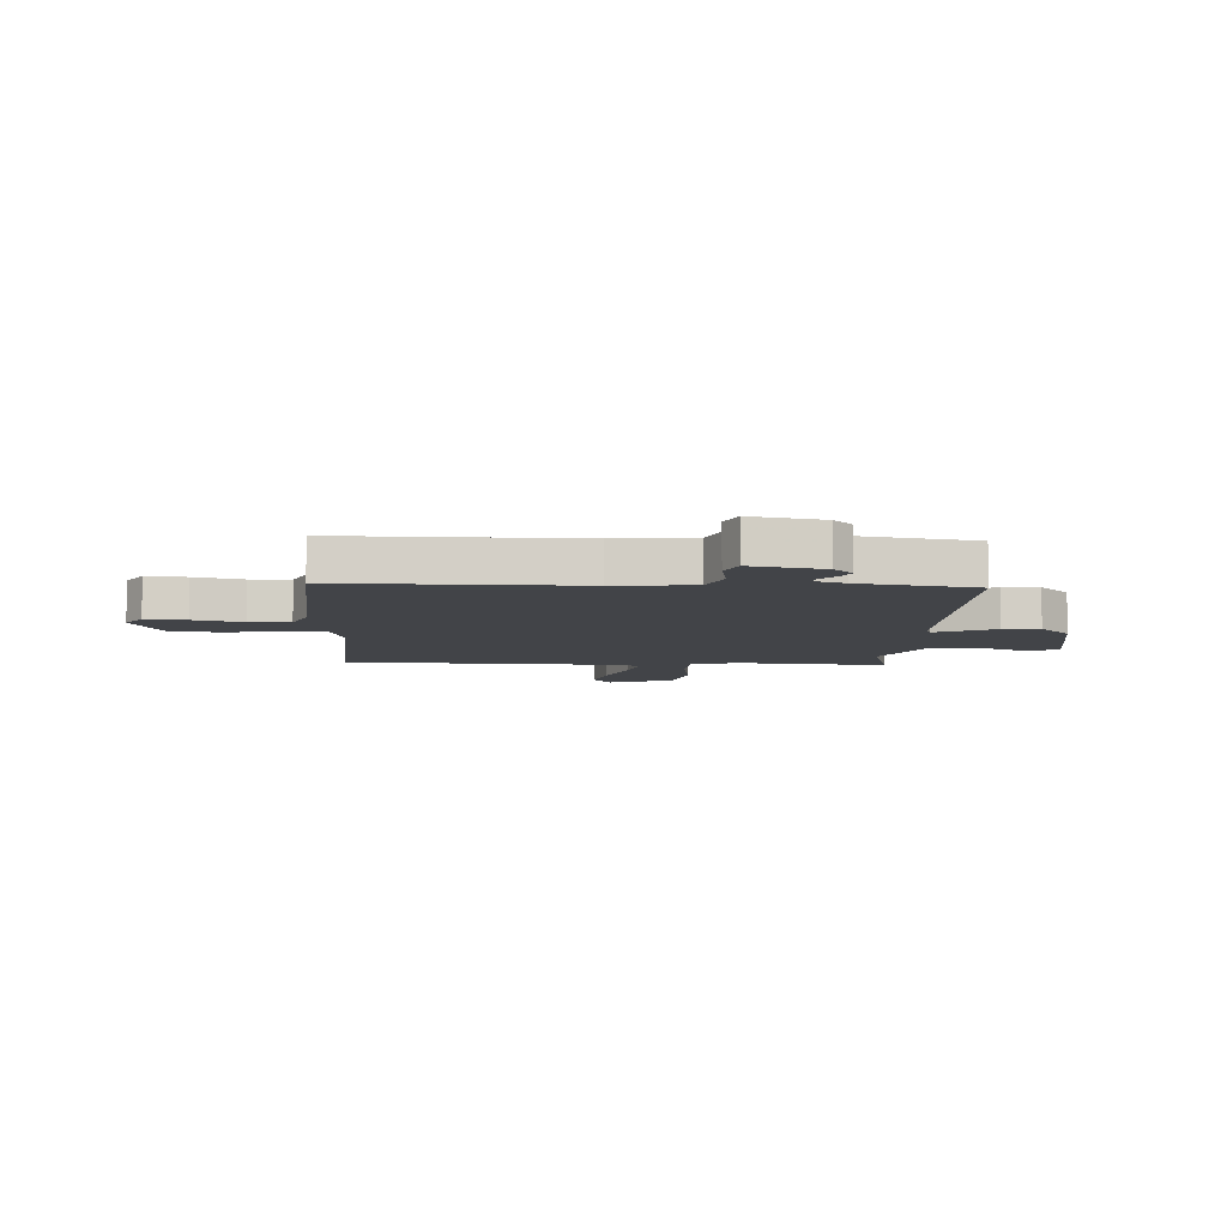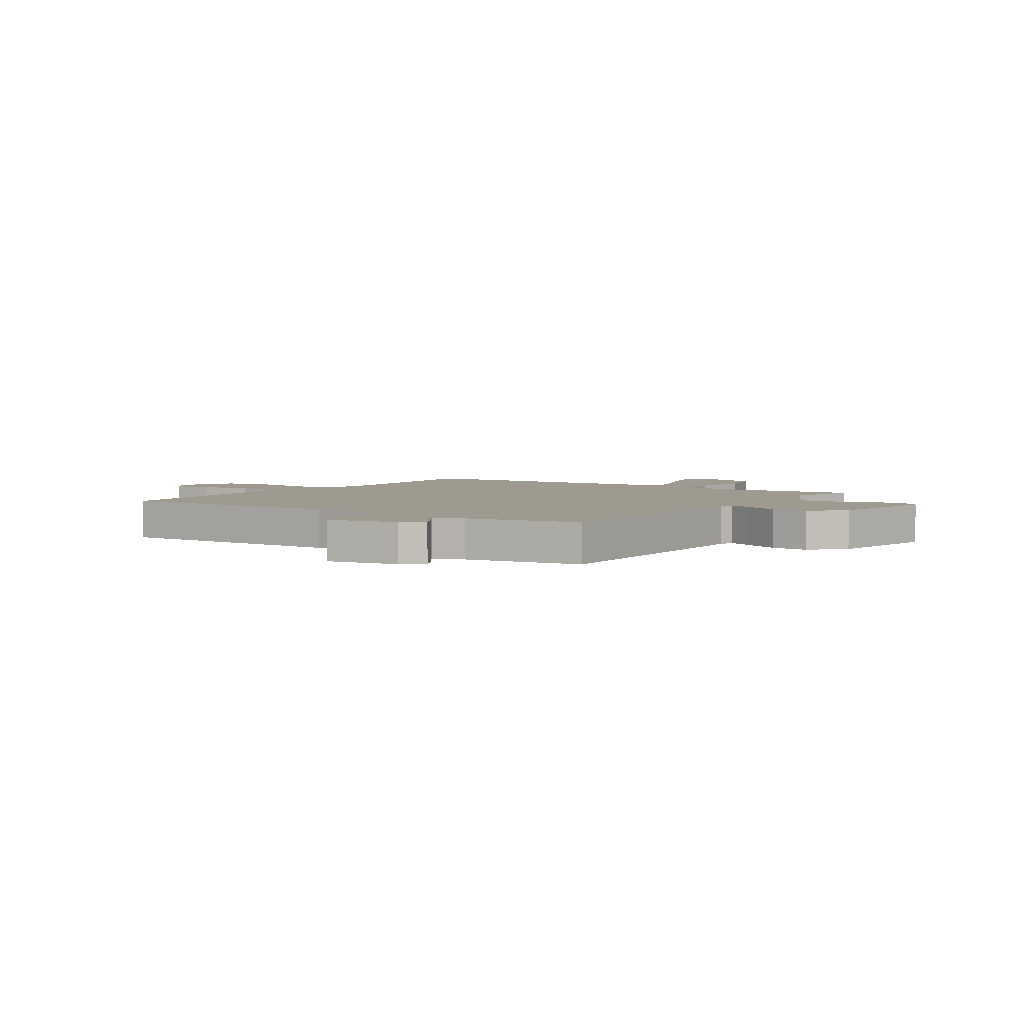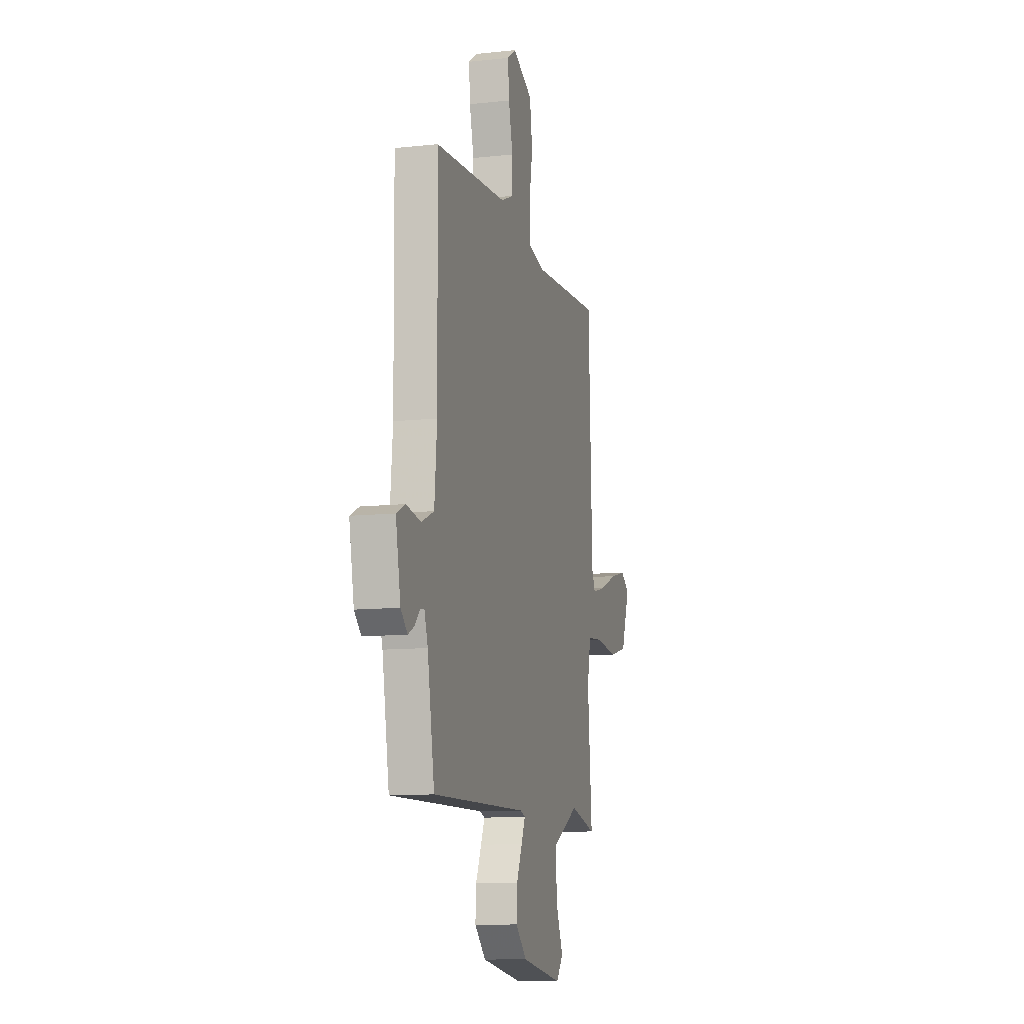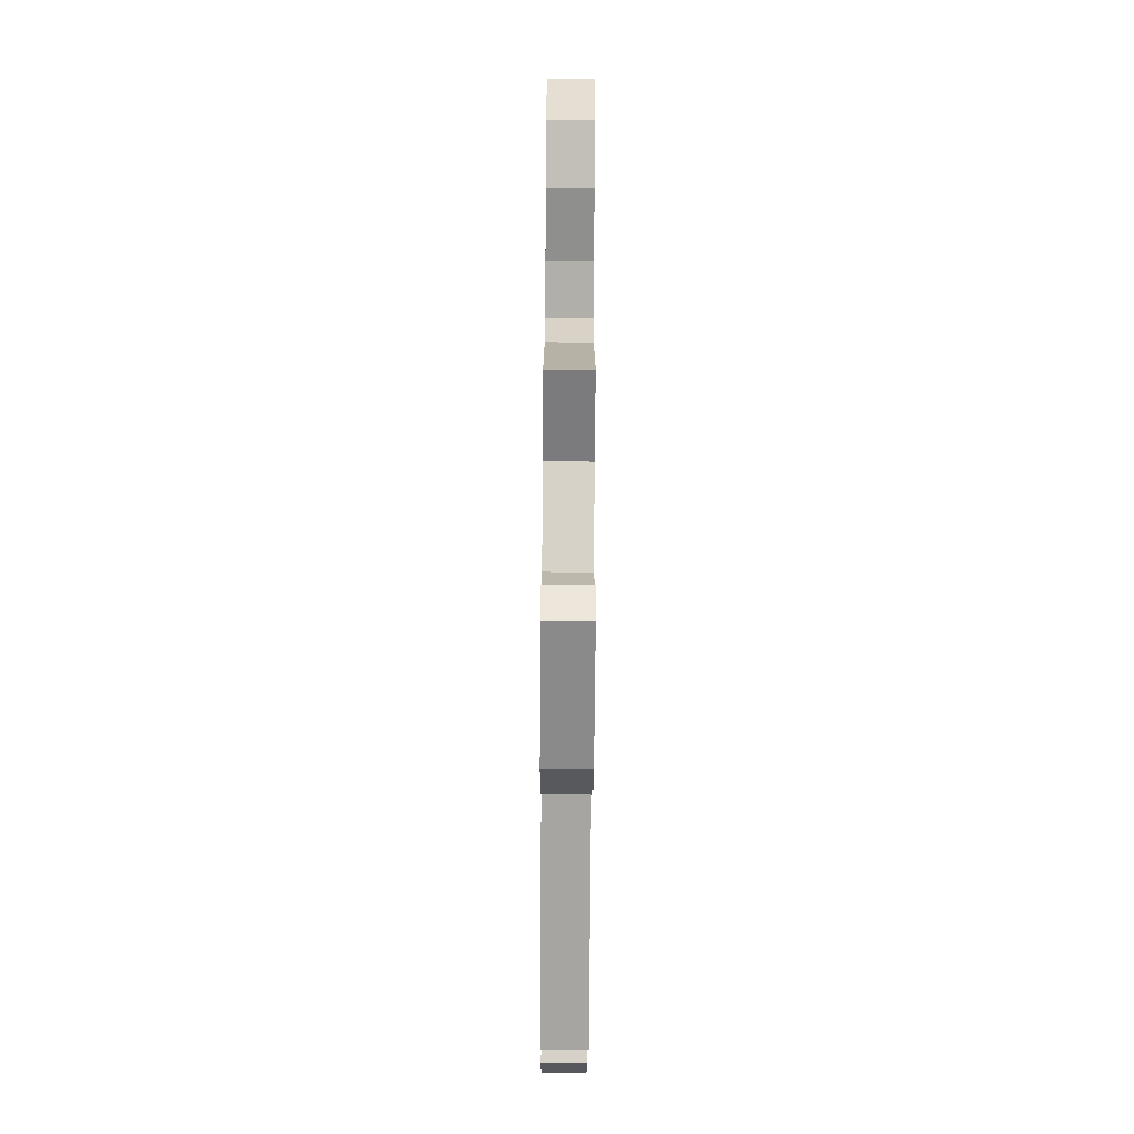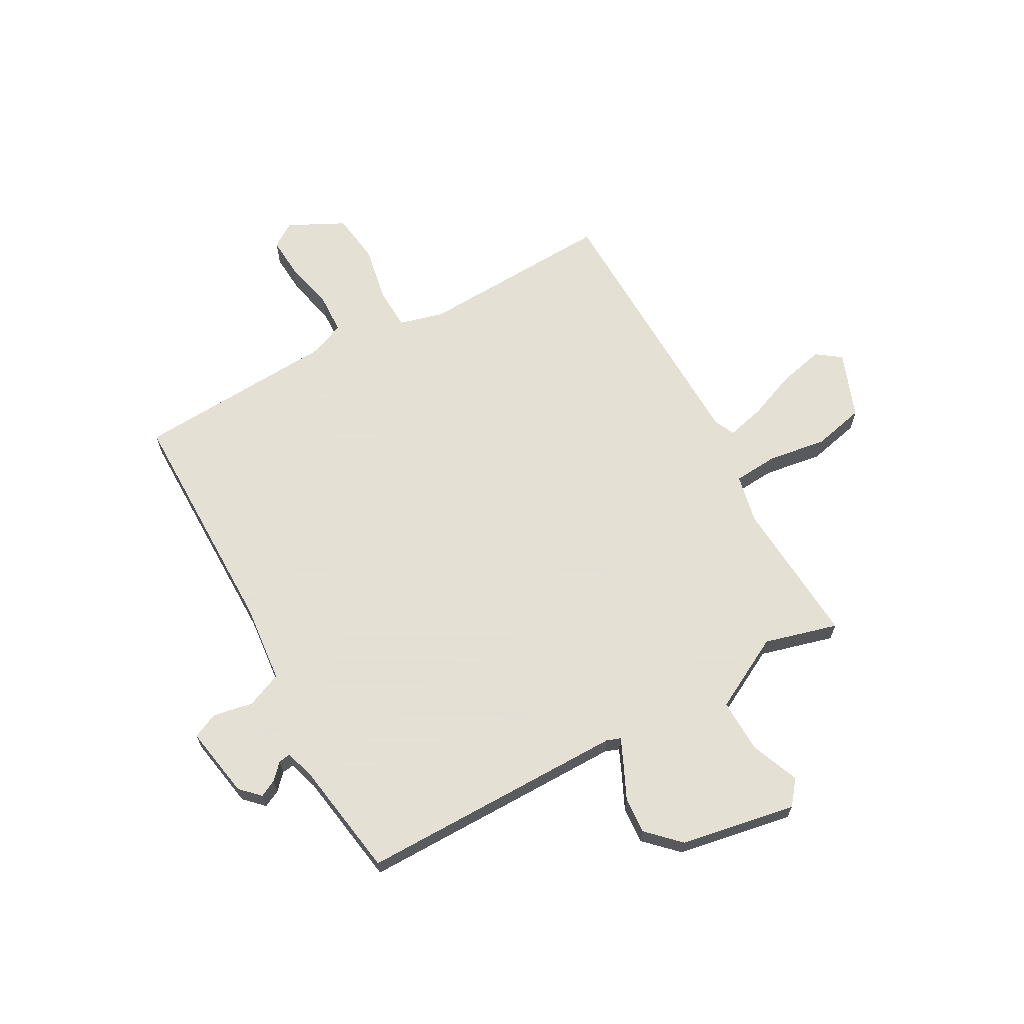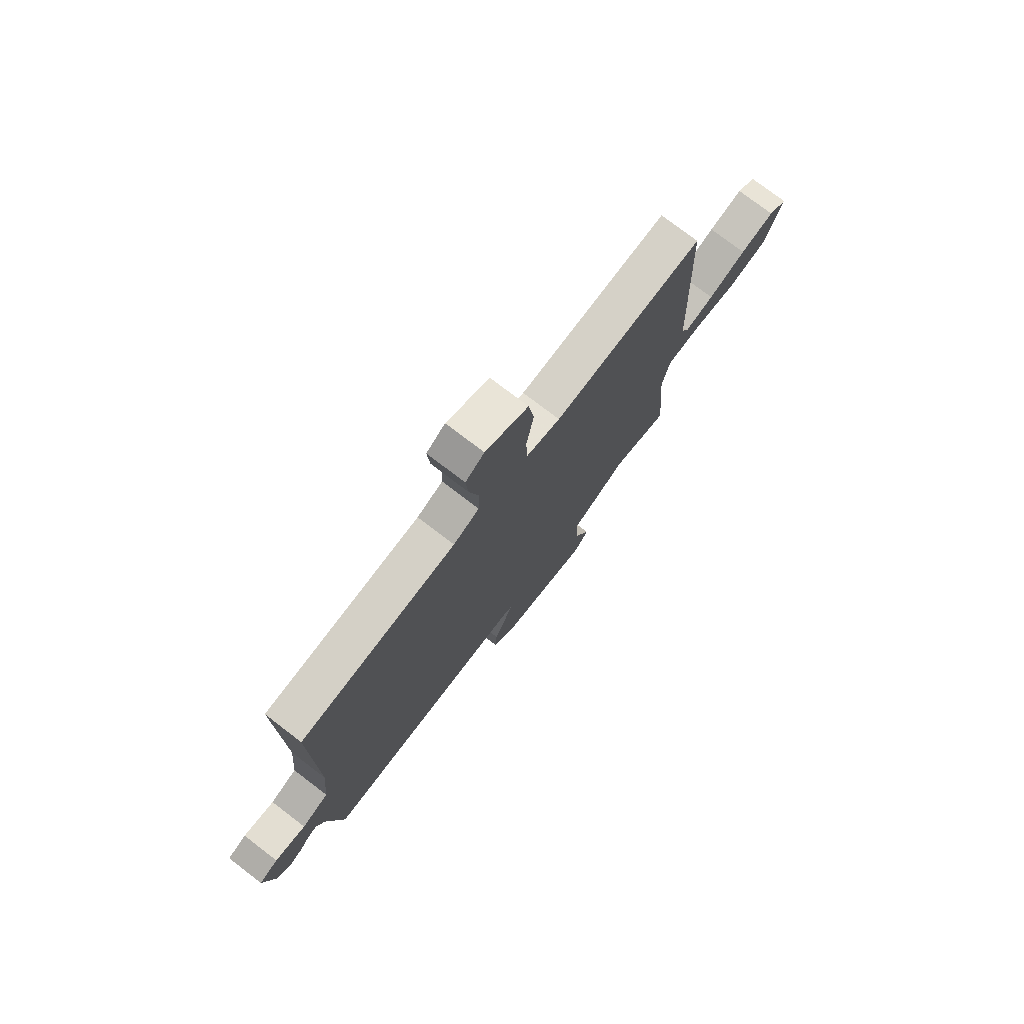
<metadata>
{"format":"obj","ext":"obj","renderer":"f3d","projection":"perspective","resolution":1024,"background":"white","views":[{"elev":-7.7,"azim":87.3,"up":"+Y"},{"elev":3.9,"azim":124.3,"up":"+Y"},{"elev":-10.6,"azim":105.2,"up":"+Z"},{"elev":-73.1,"azim":-90.4,"up":"+Z"},{"elev":66.2,"azim":151.8,"up":"+Y"},{"elev":76.3,"azim":127.4,"up":"+Z"}]}
</metadata>
<code>
v -0.5 0.07 -0.5
v -0.478 0.07 -0.23
v -0.496 0.07 -0.139
v -0.578 0.07 -0.132
v -0.686 0.07 -0.147
v -0.781 0.07 -0.124
v -0.825 0.07 -0.002
v -0.78 0.07 0.03
v -0.698 0.07 0.01
v -0.607 0.07 -0.027
v -0.537 0.07 -0.045
v -0.519 0.07 -0.006
v -0.5 0.07 0.5
v -0.14 0.07 0.48
v -0.059 0.07 0.501
v -0.055 0.07 0.579
v -0.073 0.07 0.681
v -0.059 0.07 0.774
v 0.044 0.07 0.824
v 0.089 0.07 0.793
v 0.083 0.07 0.718
v 0.061 0.07 0.628
v 0.063 0.07 0.553
v 0.125 0.07 0.526
v 0.5 0.07 0.5
v 0.495 0.07 0.067
v 0.508 0.07 -0.078
v 0.573 0.07 -0.106
v 0.648 0.07 -0.093
v 0.694 0.07 -0.115
v 0.669 0.07 -0.247
v 0.634 0.07 -0.281
v 0.603 0.07 -0.265
v 0.576 0.07 -0.236
v 0.554 0.07 -0.232
v 0.536 0.07 -0.288
v 0.5 0.07 -0.5
v 0.008 0.07 -0.493
v -0.018 0.07 -0.502
v 0.002 0.07 -0.548
v 0.031 0.07 -0.612
v 0.035 0.07 -0.68
v -0.023 0.07 -0.736
v -0.236 0.07 -0.772
v -0.271 0.07 -0.727
v -0.234 0.07 -0.638
v -0.23 0.07 -0.539
v -0.365 0.07 -0.465
v -0.5 0 -0.5
v -0.478 0 -0.23
v -0.496 0 -0.139
v -0.578 0 -0.132
v -0.686 0 -0.147
v -0.781 0 -0.124
v -0.825 0 -0.002
v -0.78 0 0.03
v -0.698 0 0.01
v -0.607 0 -0.027
v -0.537 0 -0.045
v -0.519 0 -0.006
v -0.5 0 0.5
v -0.14 0 0.48
v -0.059 0 0.501
v -0.055 0 0.579
v -0.073 0 0.681
v -0.059 0 0.774
v 0.044 0 0.824
v 0.089 0 0.793
v 0.083 0 0.718
v 0.061 0 0.628
v 0.063 0 0.553
v 0.125 0 0.526
v 0.5 0 0.5
v 0.495 0 0.067
v 0.508 0 -0.078
v 0.573 0 -0.106
v 0.648 0 -0.093
v 0.694 0 -0.115
v 0.669 0 -0.247
v 0.634 0 -0.281
v 0.603 0 -0.265
v 0.576 0 -0.236
v 0.554 0 -0.232
v 0.536 0 -0.288
v 0.5 0 -0.5
v 0.008 0 -0.493
v -0.018 0 -0.502
v 0.002 0 -0.548
v 0.031 0 -0.612
v 0.035 0 -0.68
v -0.023 0 -0.736
v -0.236 0 -0.772
v -0.271 0 -0.727
v -0.234 0 -0.638
v -0.23 0 -0.539
v -0.365 0 -0.465
f 44 45 46
f 43 44 46
f 42 43 46
f 41 42 46
f 40 41 46
f 39 40 46 47
f 38 39 47 48
f 36 37 38 48
f 32 33 34
f 31 32 34
f 30 31 34
f 29 30 34
f 28 29 34
f 27 28 34 35
f 24 25 26
f 23 24 26 27
f 20 21 22
f 19 20 22
f 18 19 22
f 17 18 22
f 16 17 22
f 15 16 22 23
f 12 13 14
f 11 12 14 15
f 8 9 10
f 7 8 10
f 6 7 10
f 5 6 10
f 4 5 10
f 3 4 10 11
f 48 1 2
f 48 2 3
f 36 48 3
f 27 35 36
f 23 27 36
f 15 23 36
f 11 15 36
f 3 11 36
f 94 93 92
f 94 92 91
f 94 91 90
f 94 90 89
f 94 89 88
f 95 94 88 87
f 96 95 87 86
f 96 86 85 84
f 82 81 80
f 82 80 79
f 82 79 78
f 82 78 77
f 82 77 76
f 83 82 76 75
f 74 73 72
f 75 74 72 71
f 70 69 68
f 70 68 67
f 70 67 66
f 70 66 65
f 70 65 64
f 71 70 64 63
f 62 61 60
f 63 62 60 59
f 58 57 56
f 58 56 55
f 58 55 54
f 58 54 53
f 58 53 52
f 59 58 52 51
f 50 49 96
f 51 50 96
f 51 96 84
f 84 83 75
f 84 75 71
f 84 71 63
f 84 63 59
f 84 59 51
f 1 49 50 2
f 2 50 51 3
f 3 51 52 4
f 4 52 53 5
f 5 53 54 6
f 6 54 55 7
f 7 55 56 8
f 8 56 57 9
f 9 57 58 10
f 10 58 59 11
f 11 59 60 12
f 12 60 61 13
f 13 61 62 14
f 14 62 63 15
f 15 63 64 16
f 16 64 65 17
f 17 65 66 18
f 18 66 67 19
f 19 67 68 20
f 20 68 69 21
f 21 69 70 22
f 22 70 71 23
f 23 71 72 24
f 24 72 73 25
f 25 73 74 26
f 26 74 75 27
f 27 75 76 28
f 28 76 77 29
f 29 77 78 30
f 30 78 79 31
f 31 79 80 32
f 32 80 81 33
f 33 81 82 34
f 34 82 83 35
f 35 83 84 36
f 36 84 85 37
f 37 85 86 38
f 38 86 87 39
f 39 87 88 40
f 40 88 89 41
f 41 89 90 42
f 42 90 91 43
f 43 91 92 44
f 44 92 93 45
f 45 93 94 46
f 46 94 95 47
f 47 95 96 48
f 48 96 49 1

</code>
